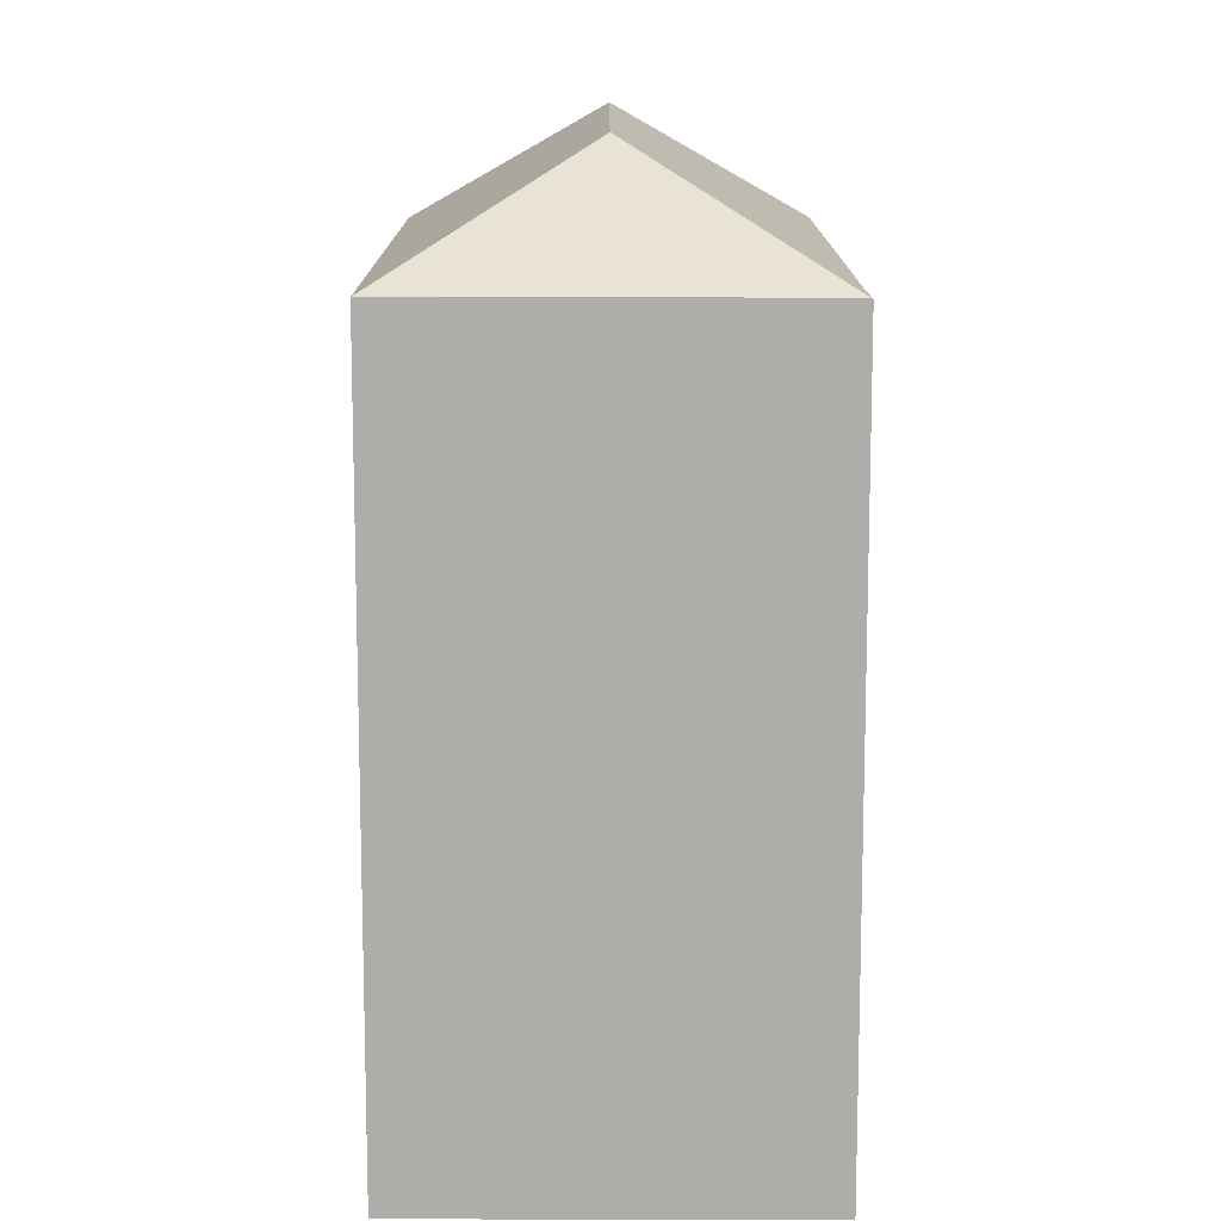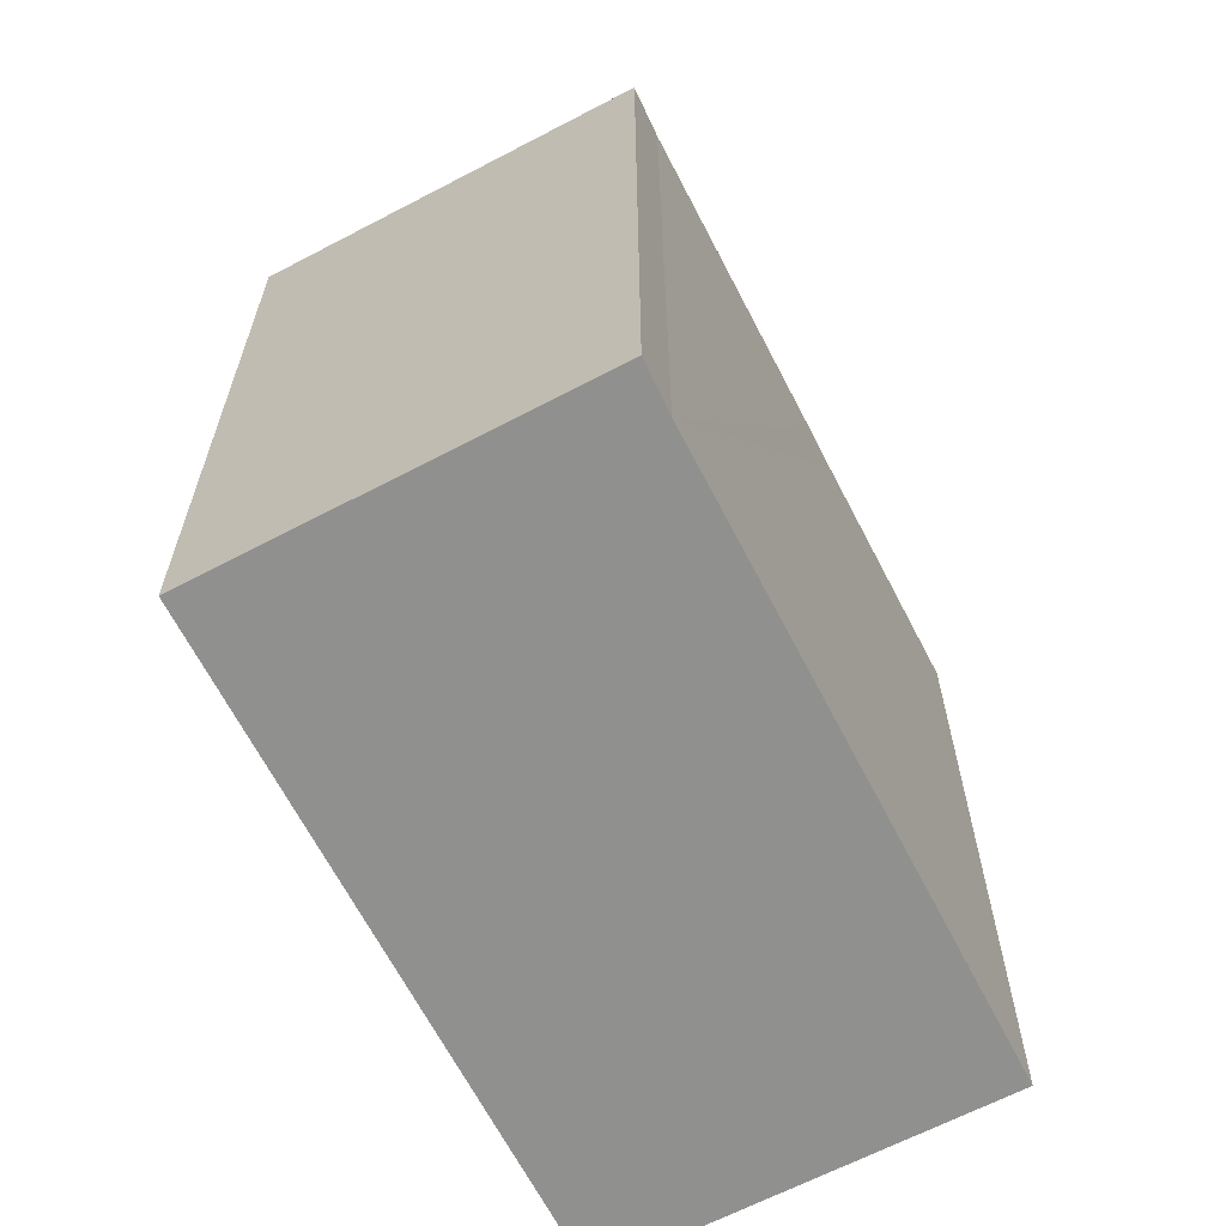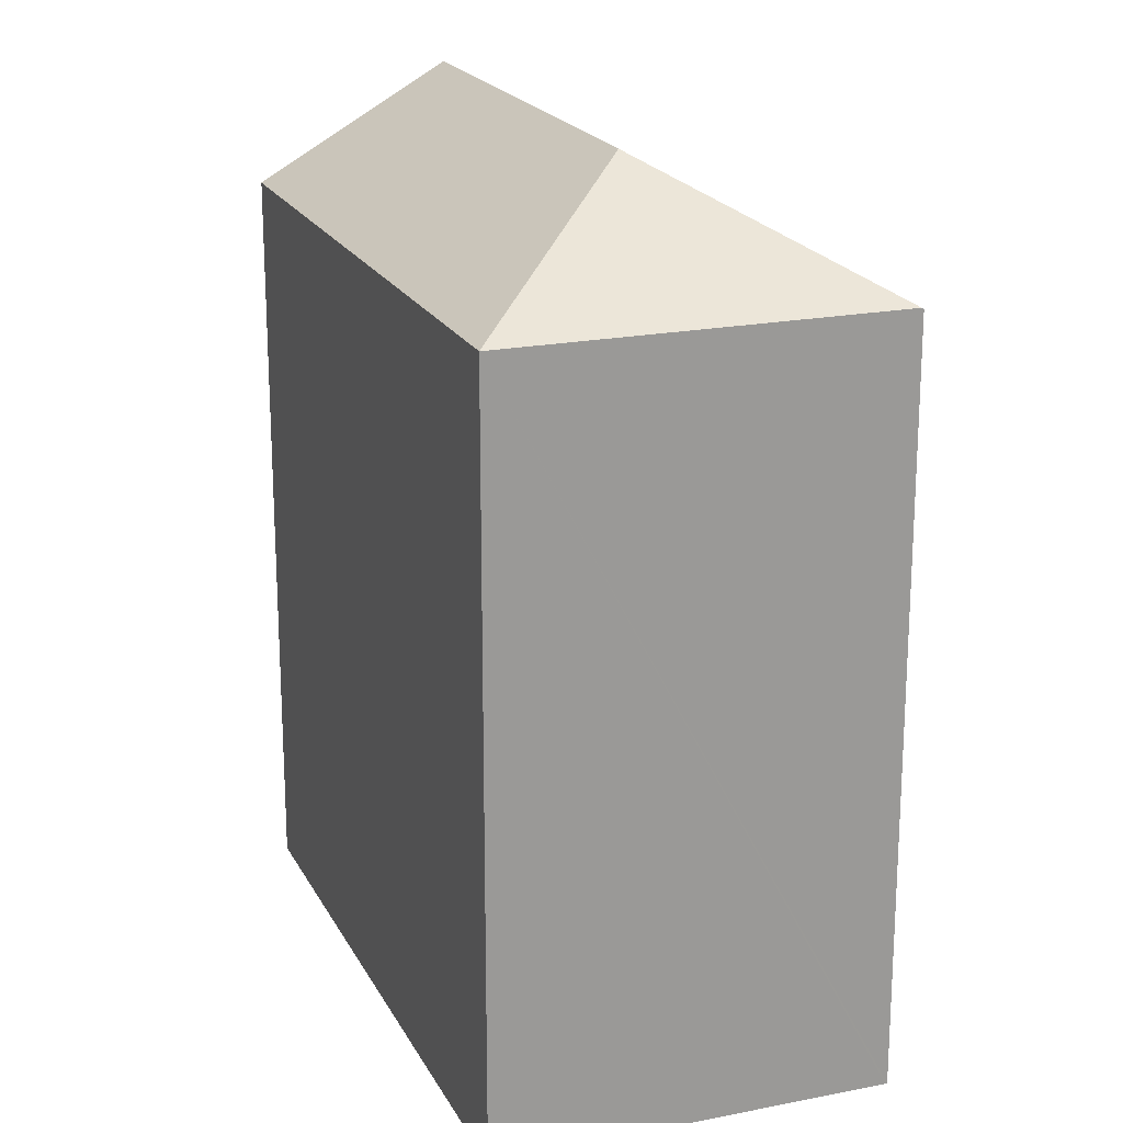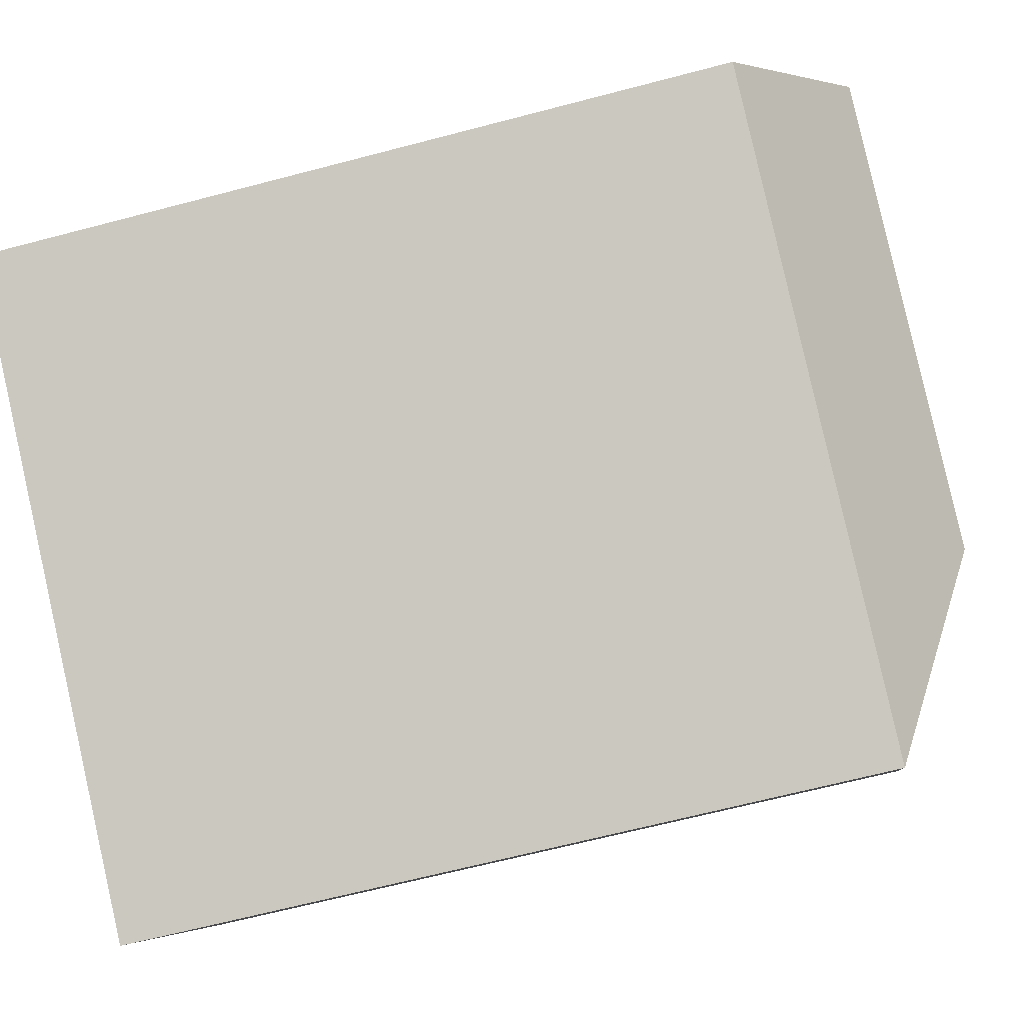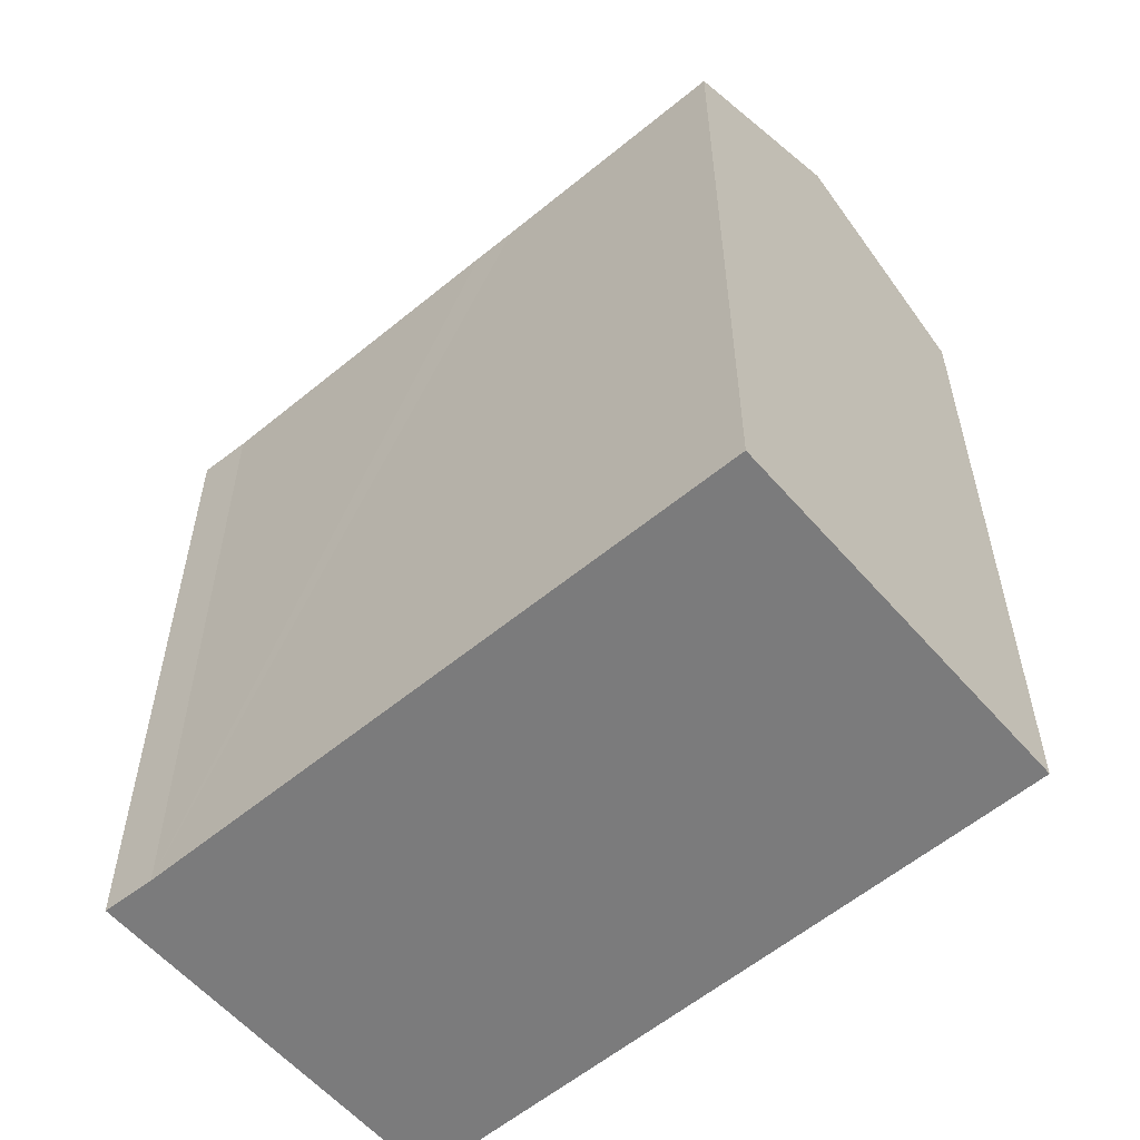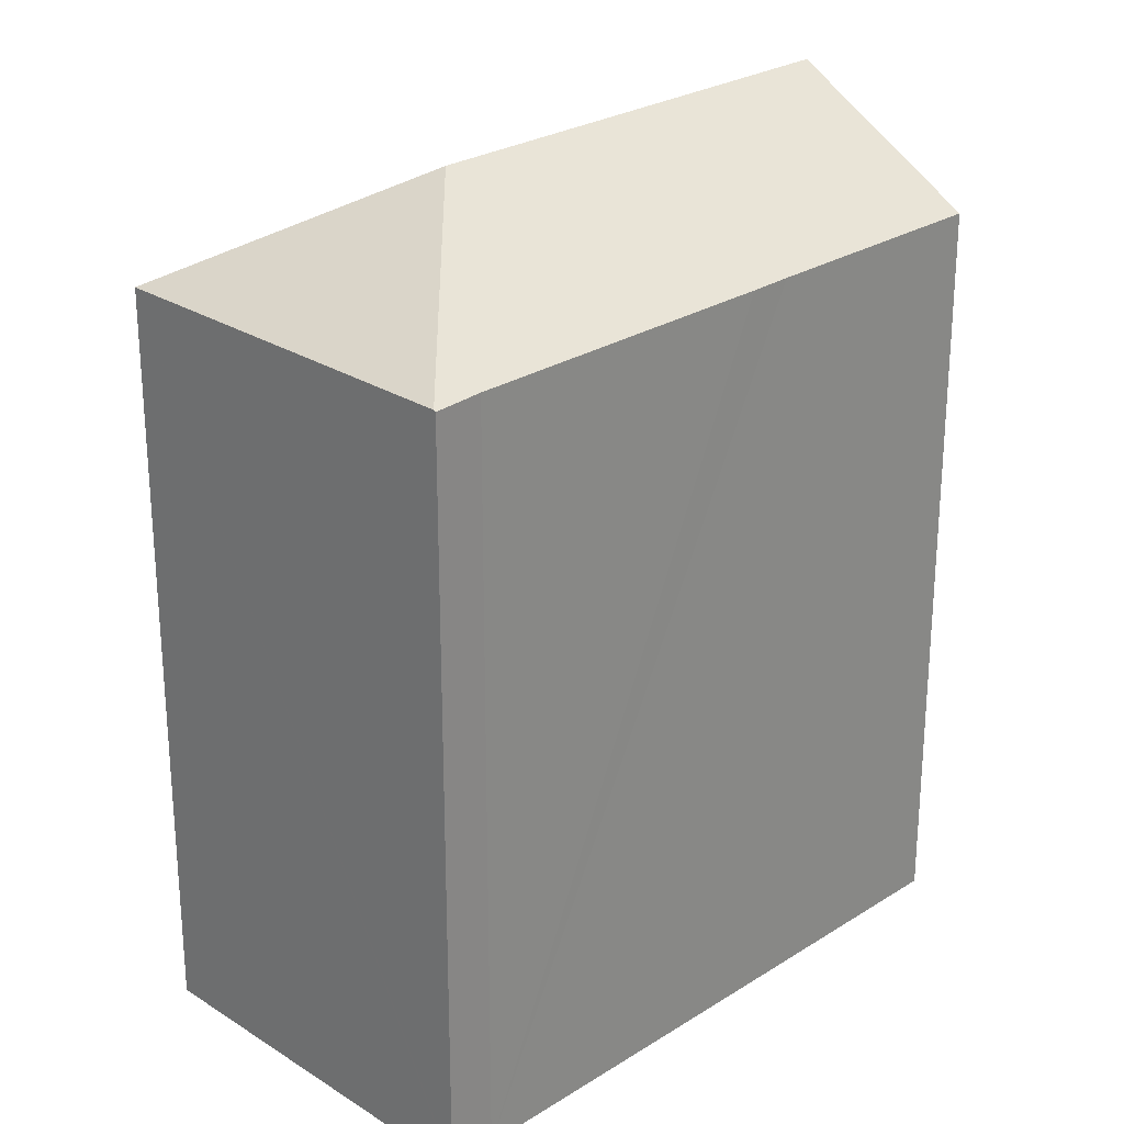
<metadata>
{"format":"obj","ext":"obj","renderer":"f3d","projection":"perspective","resolution":1024,"background":"white","views":[{"elev":12.7,"azim":-120.6,"up":"+Y"},{"elev":-65.6,"azim":-93.2,"up":"+Y"},{"elev":20.1,"azim":-141.2,"up":"+Y"},{"elev":-66.0,"azim":104.8,"up":"+Z"},{"elev":-58.5,"azim":9.9,"up":"+Y"},{"elev":26.0,"azim":-75.6,"up":"+Y"}]}
</metadata>
<code>
v  1.407 23.3 0.756
v  0.034 23.3 -0.057
v  0 23.27 1.425e-15
v  8.455 26.78 -2.194
v  10.33 23.3 6.008
v  21.38 26.78 5.421
v  11.52 23.31 6.693
v  18.27 23.31 10.67
v  15.17 23.31 -5.336
v  24.5 23.3 0.161
v  11.54 23.31 -7.475
v  6.337 23.3 -10.54
v  1.407 -4.629e-17 0.756
v  0 0 0
v  10.33 -3.679e-16 6.008
v  18.27 -6.533e-16 10.67
v  11.52 -4.098e-16 6.693
v  24.5 -9.858e-18 0.161
v  21.38 -3.319e-16 5.421
v  6.337 6.454e-16 -10.54
v  15.17 3.267e-16 -5.336
v  11.54 4.577e-16 -7.475
v  0.034 3.49e-18 -0.057
g defaultobject
f 1 2 3
f 2 1 4
f 4 1 5
f 4 5 6
f 6 5 7
f 6 7 8
f 9 6 10
f 6 9 4
f 4 9 11
f 4 11 12
f 4 12 2
f 3 13 1
f 13 3 14
f 13 5 1
f 5 13 7
f 7 13 8
f 8 13 15
f 8 15 16
f 16 15 17
f 8 10 6
f 10 8 16
f 10 16 18
f 18 16 19
f 18 9 10
f 9 18 11
f 11 18 12
f 12 18 20
f 20 18 21
f 20 21 22
f 12 3 2
f 3 12 14
f 14 12 23
f 23 12 20
f 17 19 16
f 19 17 18
f 18 17 15
f 18 15 13
f 18 13 21
f 21 13 14
f 21 14 23
f 21 23 20
f 21 20 22

</code>
